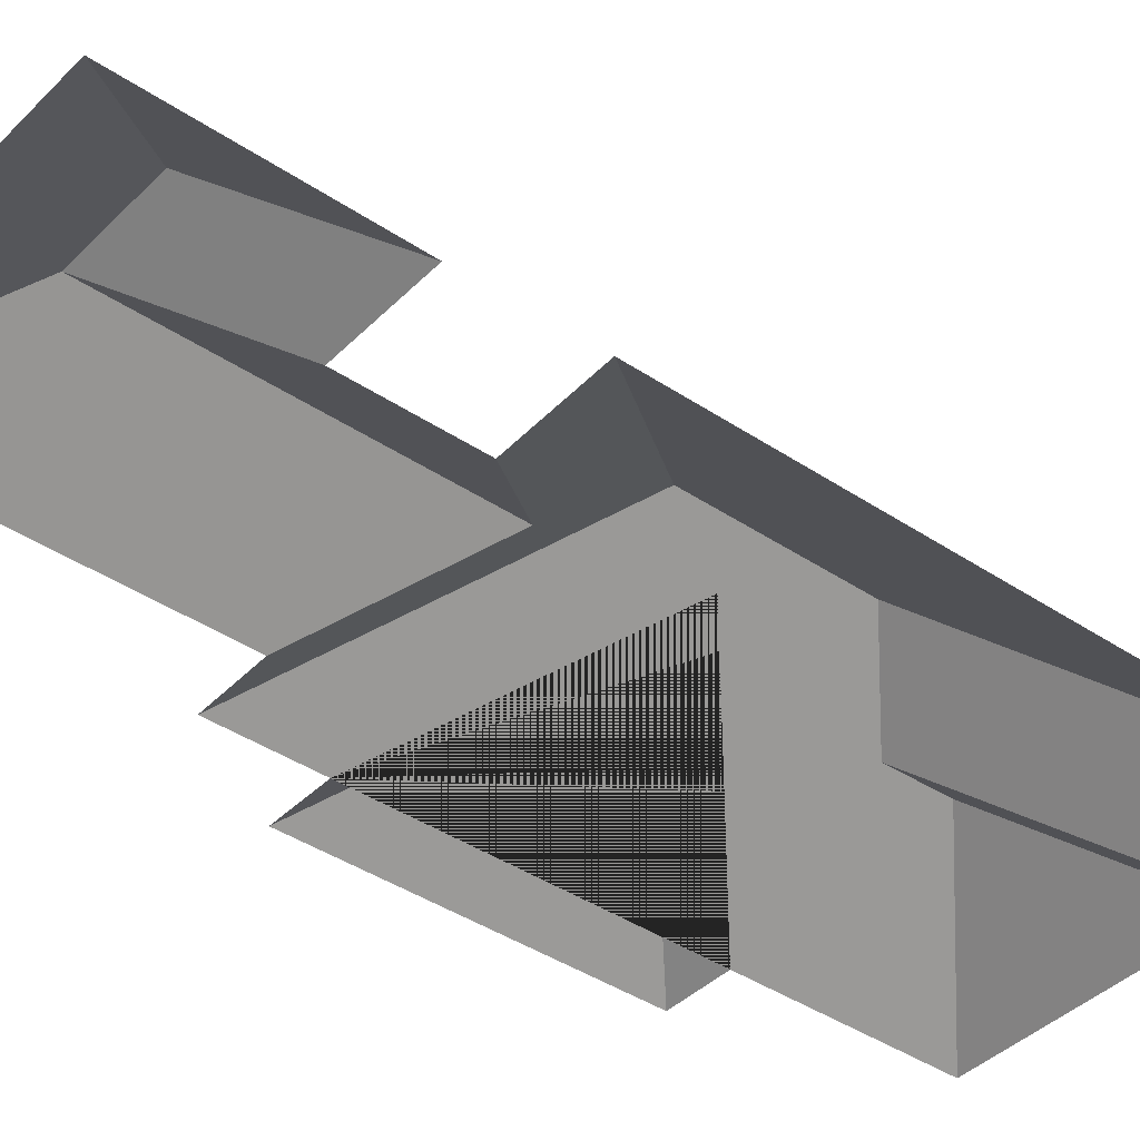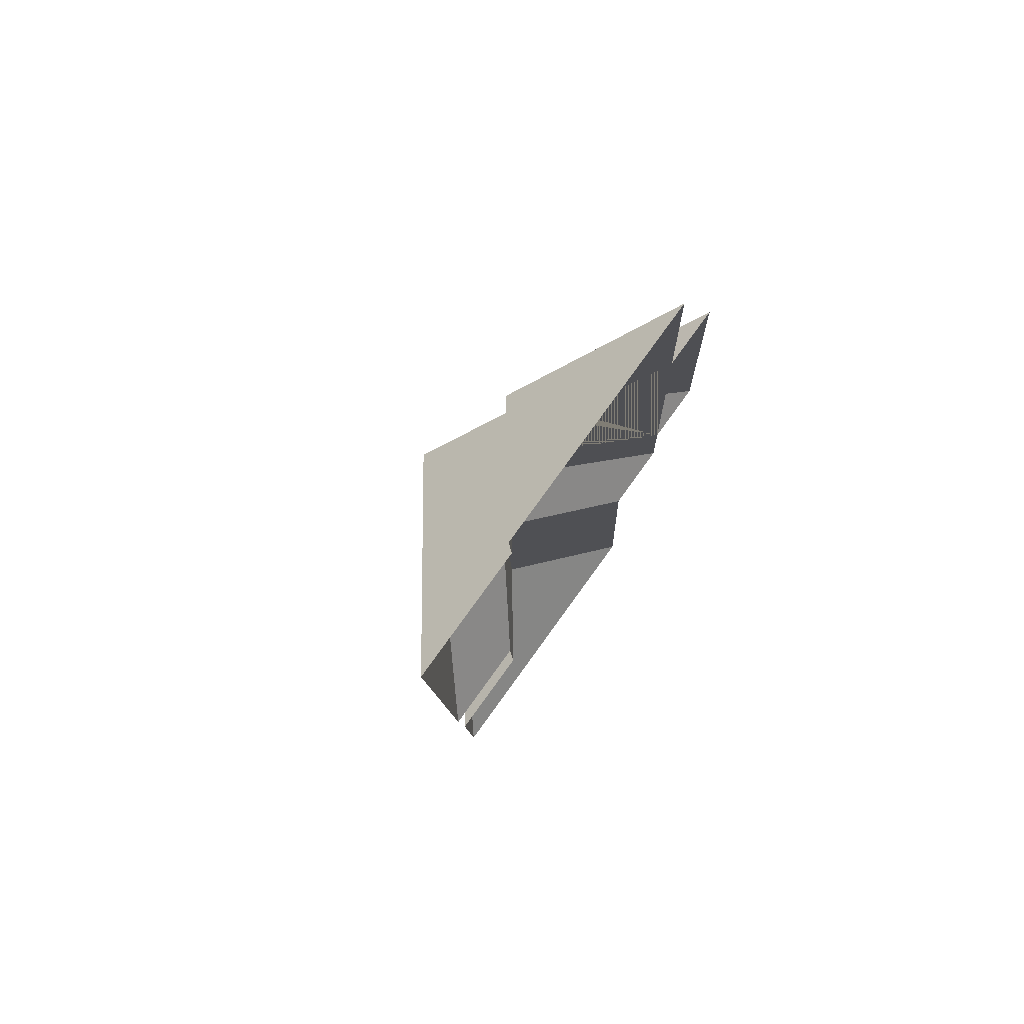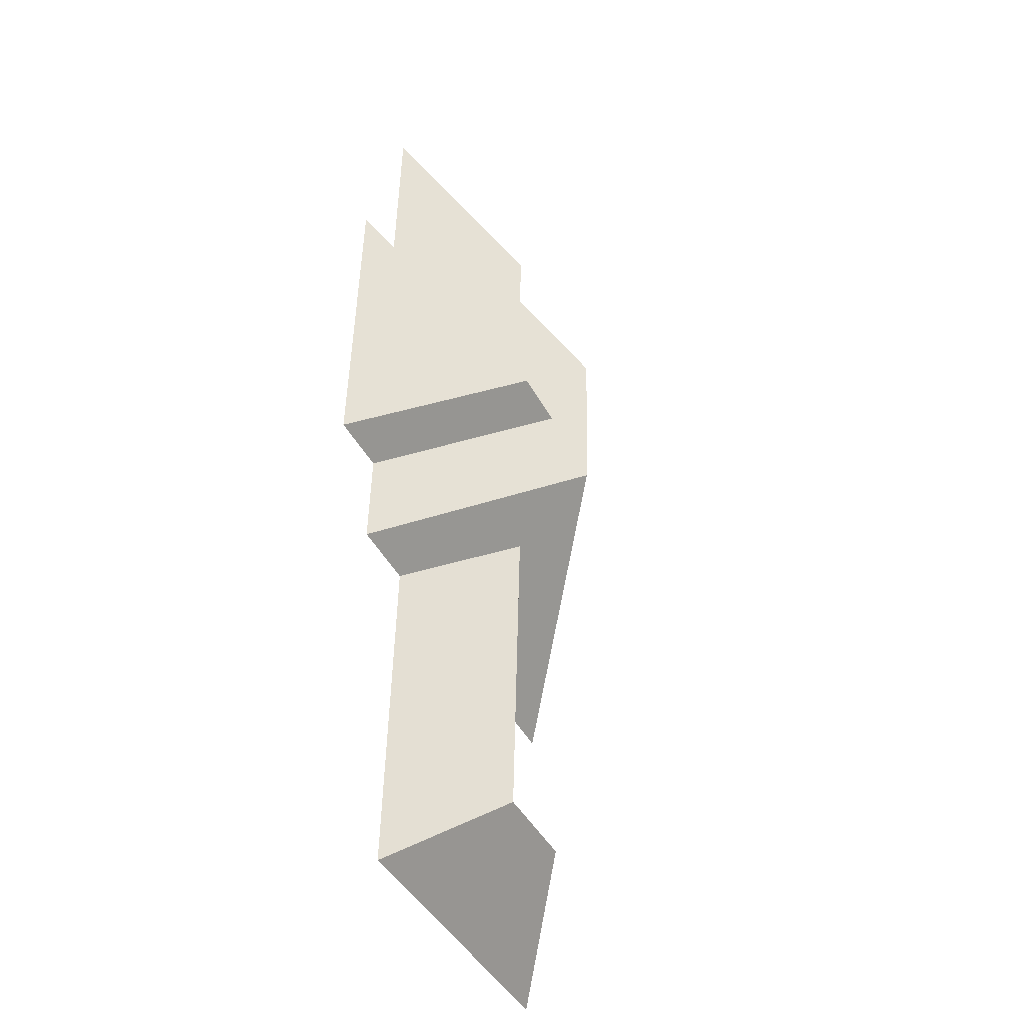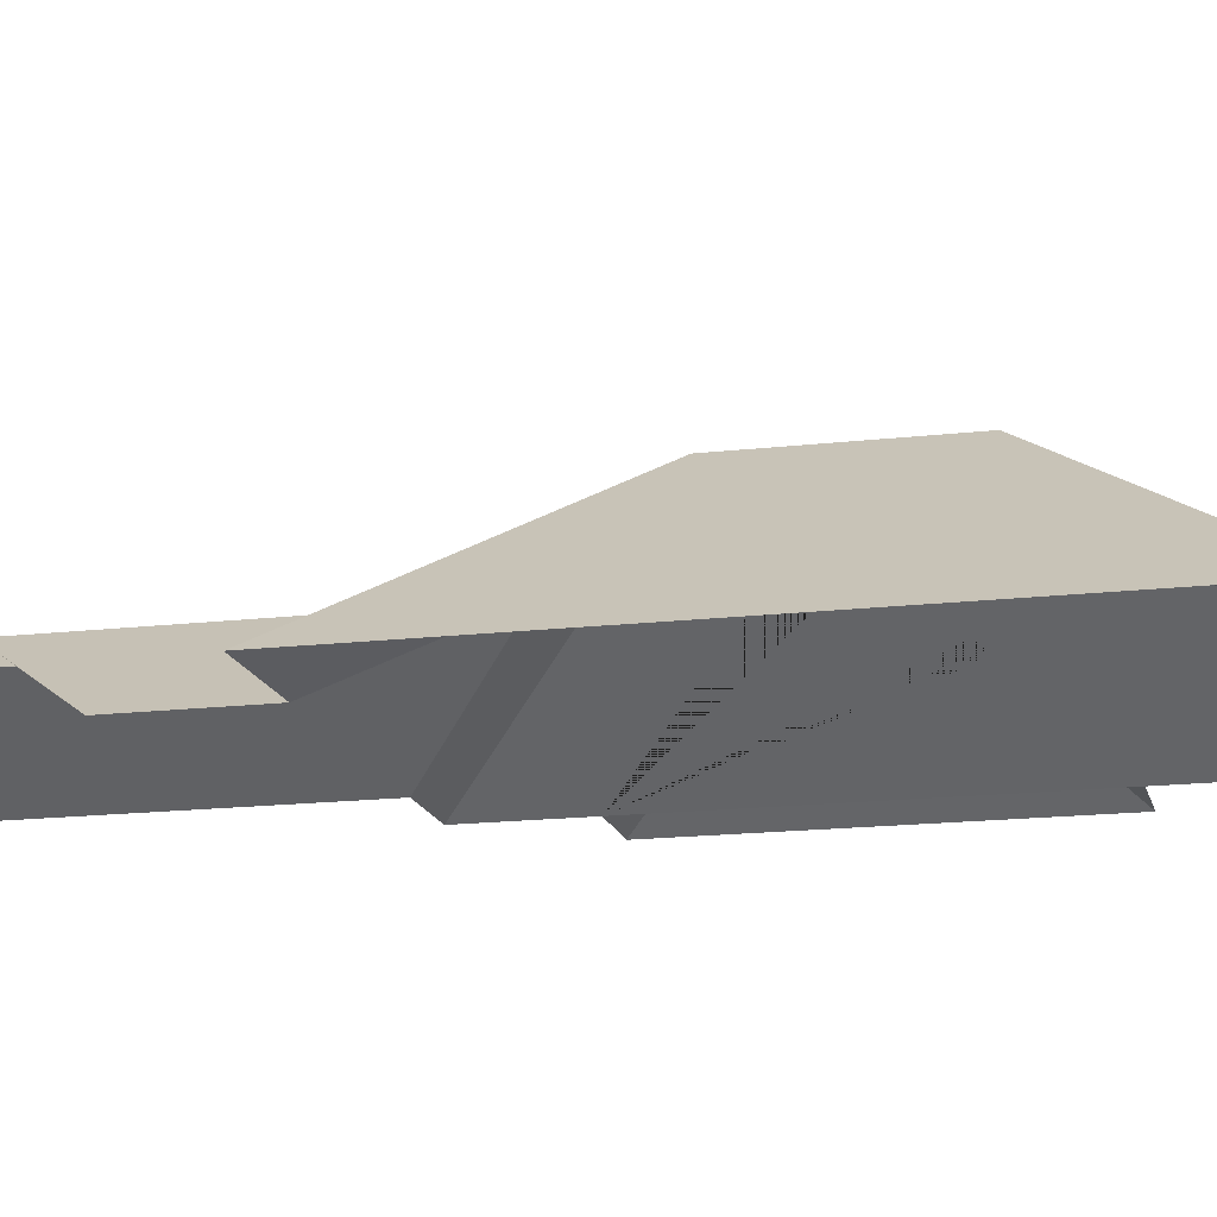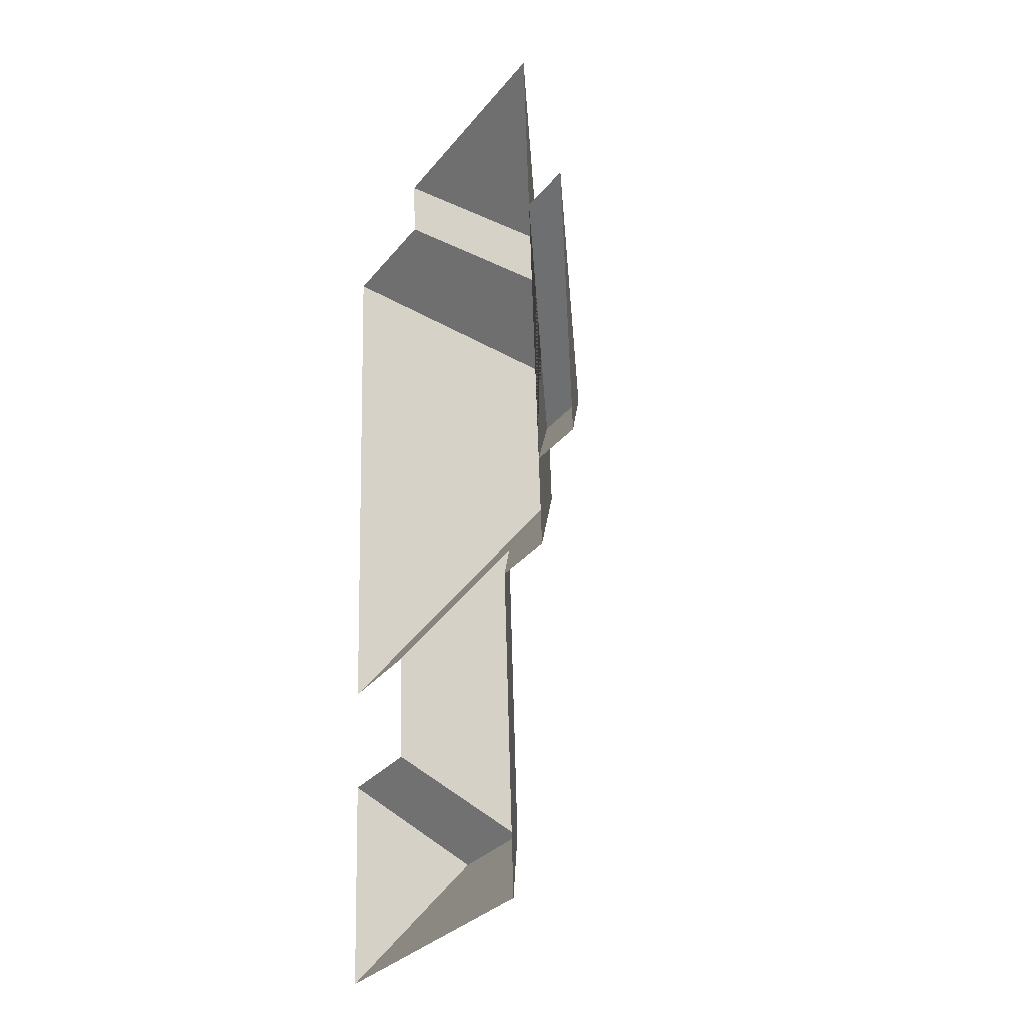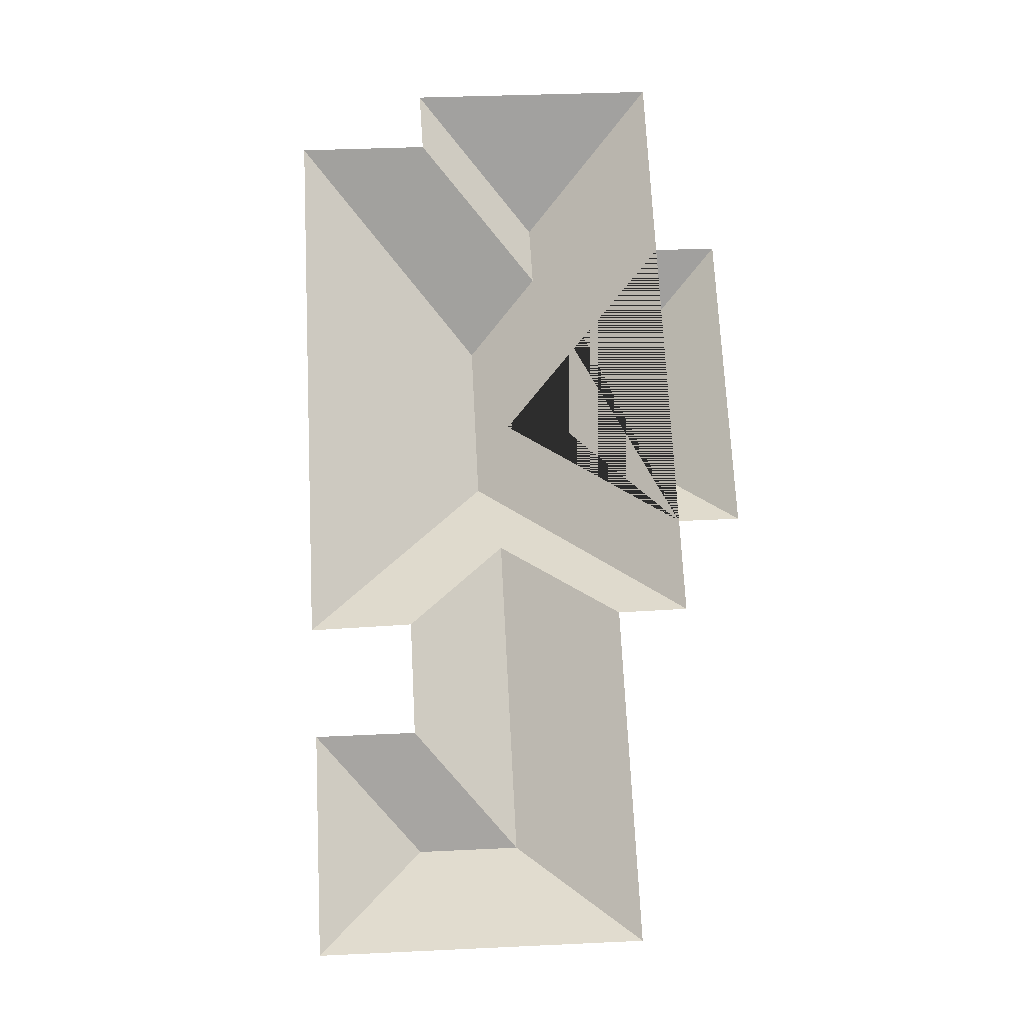
<metadata>
{"format":"obj","ext":"obj","renderer":"f3d","projection":"perspective","resolution":1024,"background":"white","views":[{"elev":-40.3,"azim":-132.5,"up":"+Y"},{"elev":77.5,"azim":-53.9,"up":"+Z"},{"elev":-38.9,"azim":115.8,"up":"+Z"},{"elev":-16.7,"azim":-79.7,"up":"+Y"},{"elev":-27.0,"azim":58.5,"up":"+Z"},{"elev":-20.0,"azim":-1.9,"up":"+Z"}]}
</metadata>
<code>
o CG10_500_042059_0020_roof
v 34.54 75 -476.6
v 180.8 75 -469.2
v 78.66 111.6 -423
v 124.7 111.6 -420.7
v 29.47 75 -375.8
v 75.57 75 -373.5
v 72.81 75 -320.3
v 25.56 75 -323.8
v 173 75 -313.3
v 205.7 75 -311.2
v 203.4 75 -266.1
v 232.7 75 -264.6
v 116.9 111.7 -268.5
v 105.7 145 -225.2
v 121.1 132.6 -193.5
v 151.6 132.5 -191.9
v 101.7 145 -146.3
v 225.2 75 -115.8
v 196 75 -117.2
v 134 120.2 -113.1
v 132.2 120.4 -83.62
v 12.29 75 -61.88
v 74.35 75 -58.65
v 72.27 75 -28.69
v 191.2 75 -22.69
v 34.54 0 -476.6
v 180.8 0 -469.2
v 173 0 -313.3
v 205.7 0 -311.2
v 203.4 0 -266.1
v 232.7 0 -264.6
v 225.2 0 -115.8
v 196 0 -117.2
v 191.2 0 -22.69
v 72.27 0 -28.69
v 74.35 0 -58.65
v 12.29 0 -61.88
v 25.56 0 -323.8
v 72.81 0 -320.3
v 75.57 0 -373.5
v 29.47 0 -375.8
f 15 19 18 16
f 16 15 11 12
f 18 16 12
f 11 15 19 25 21 20 17 14 10
f 13 9 10 14
f 4 2 9 13
f 3 4 2 1
f 5 3 1
f 6 4 3 5
f 7 13 4 6
f 8 14 13 7
f 22 17 14 8
f 23 20 17 22
f 24 21 20 23
f 24 25 21

</code>
